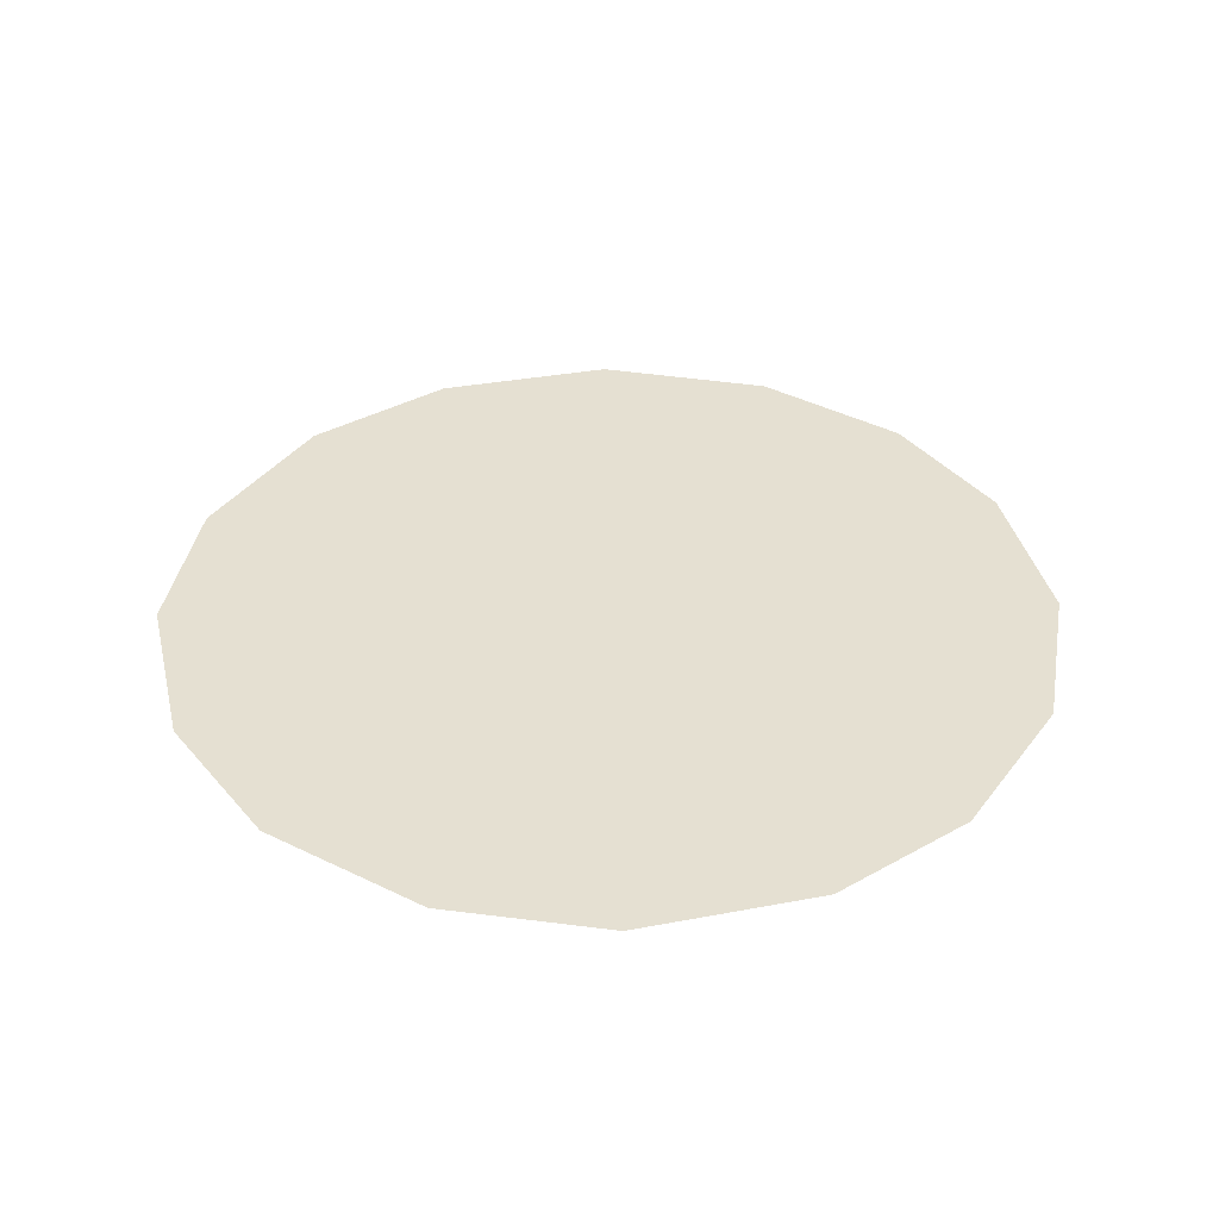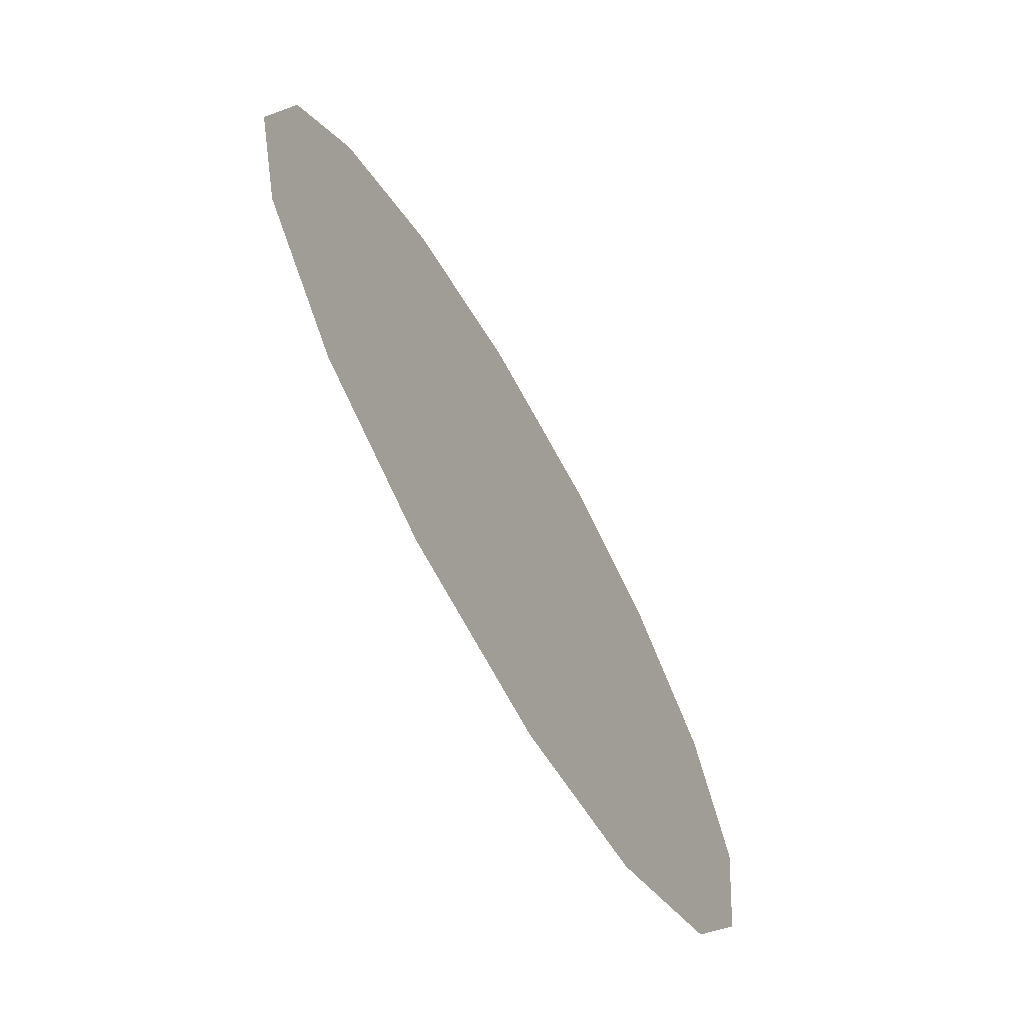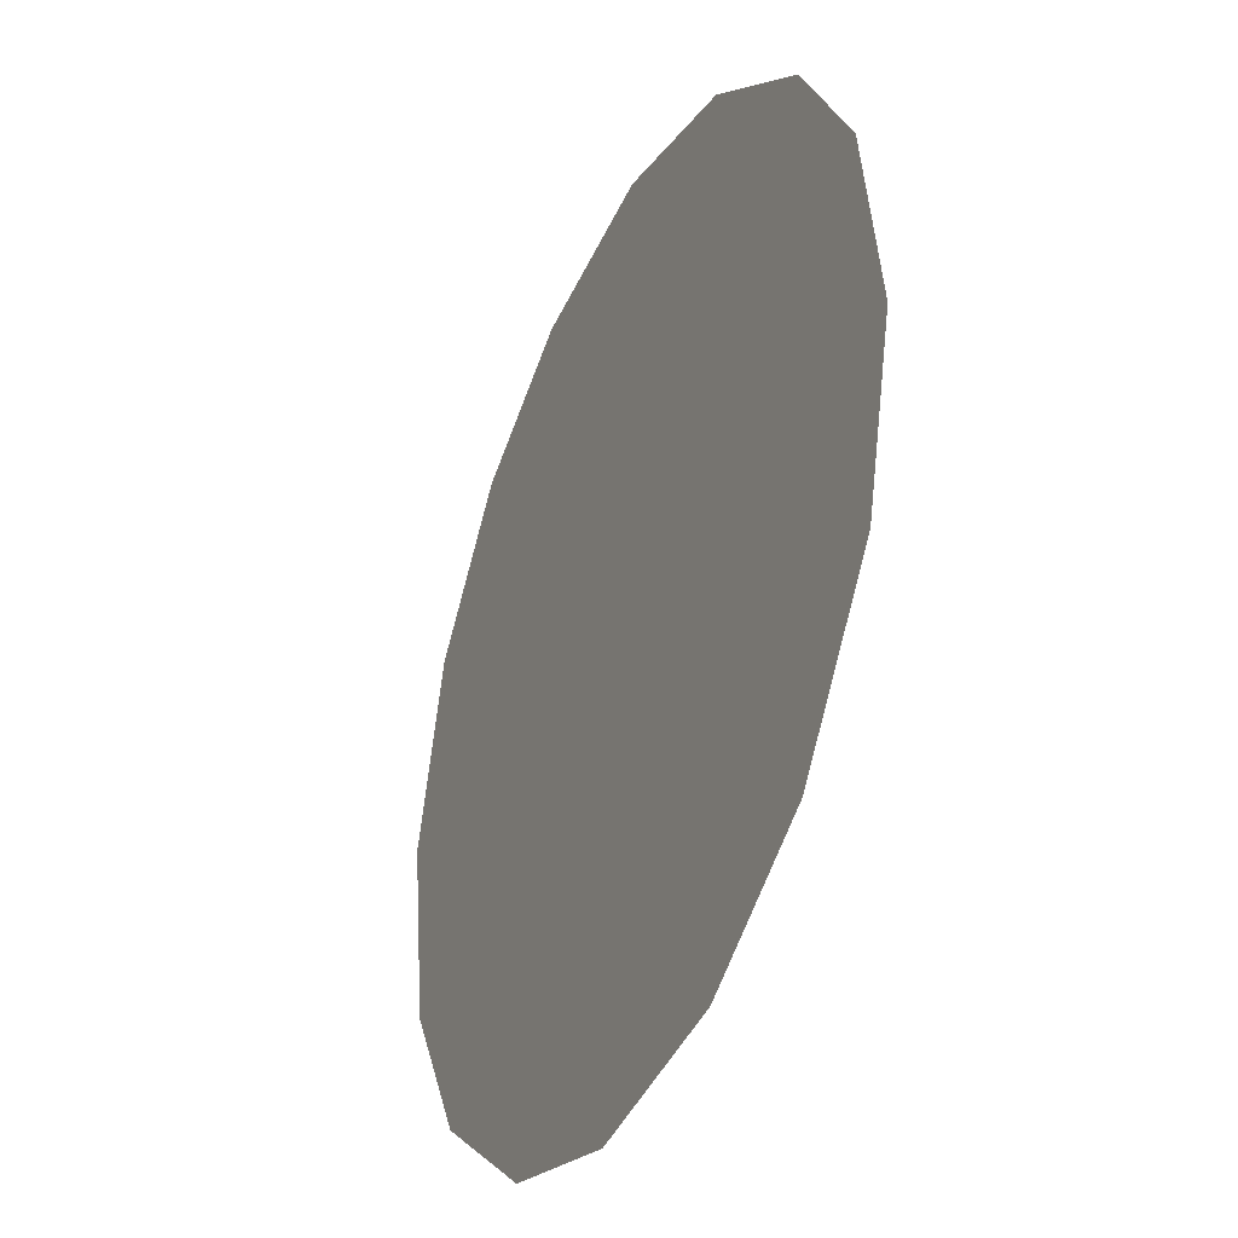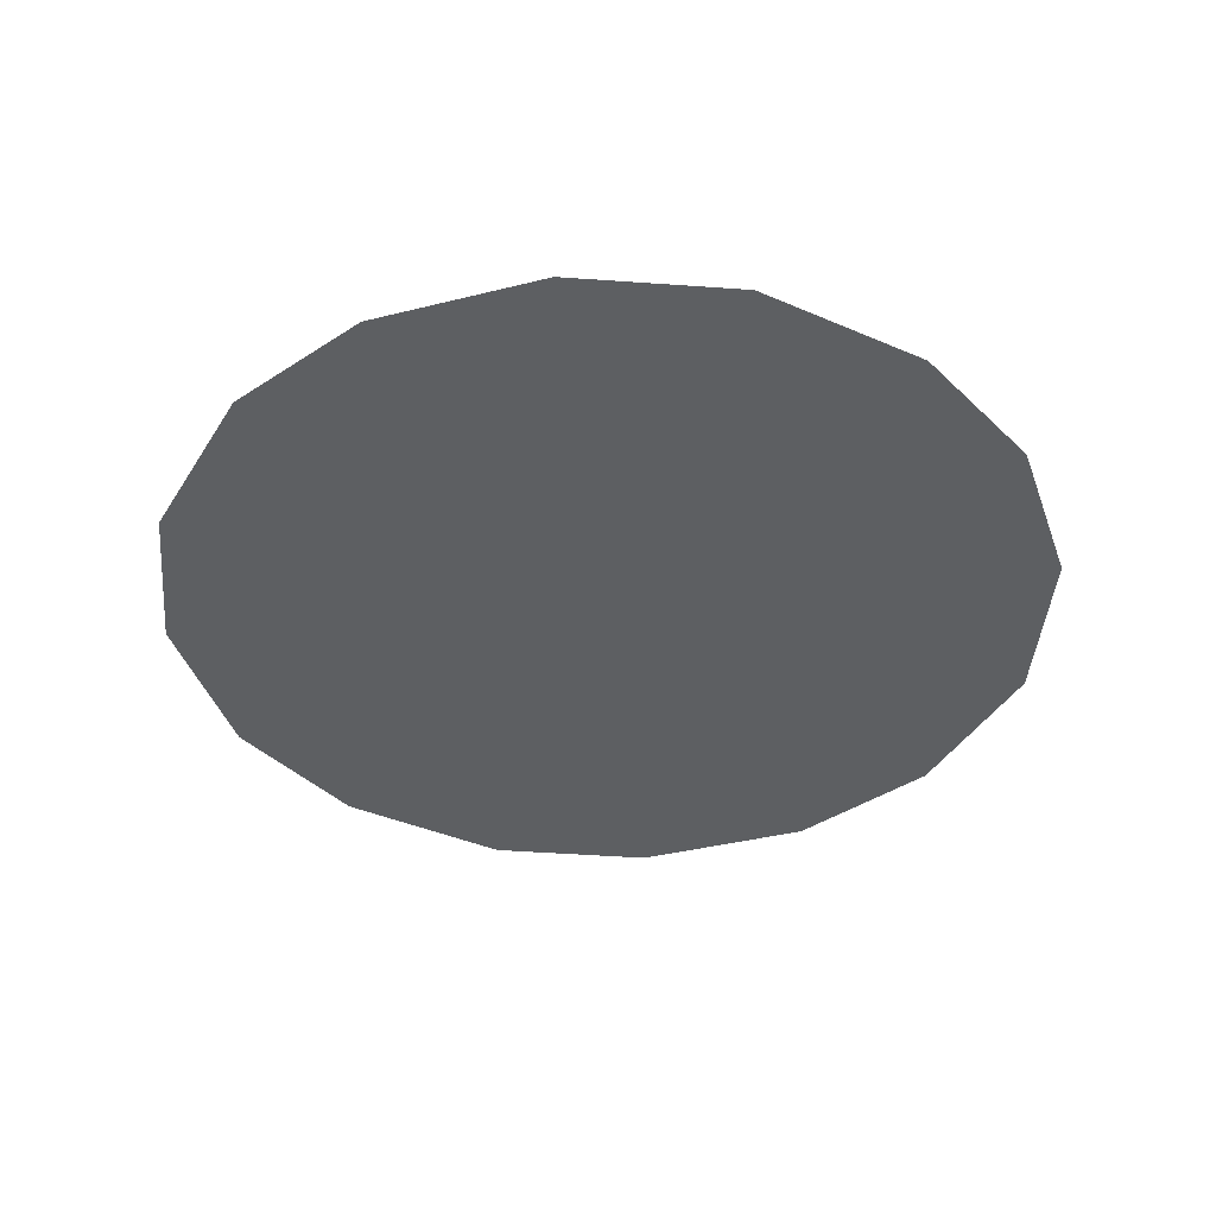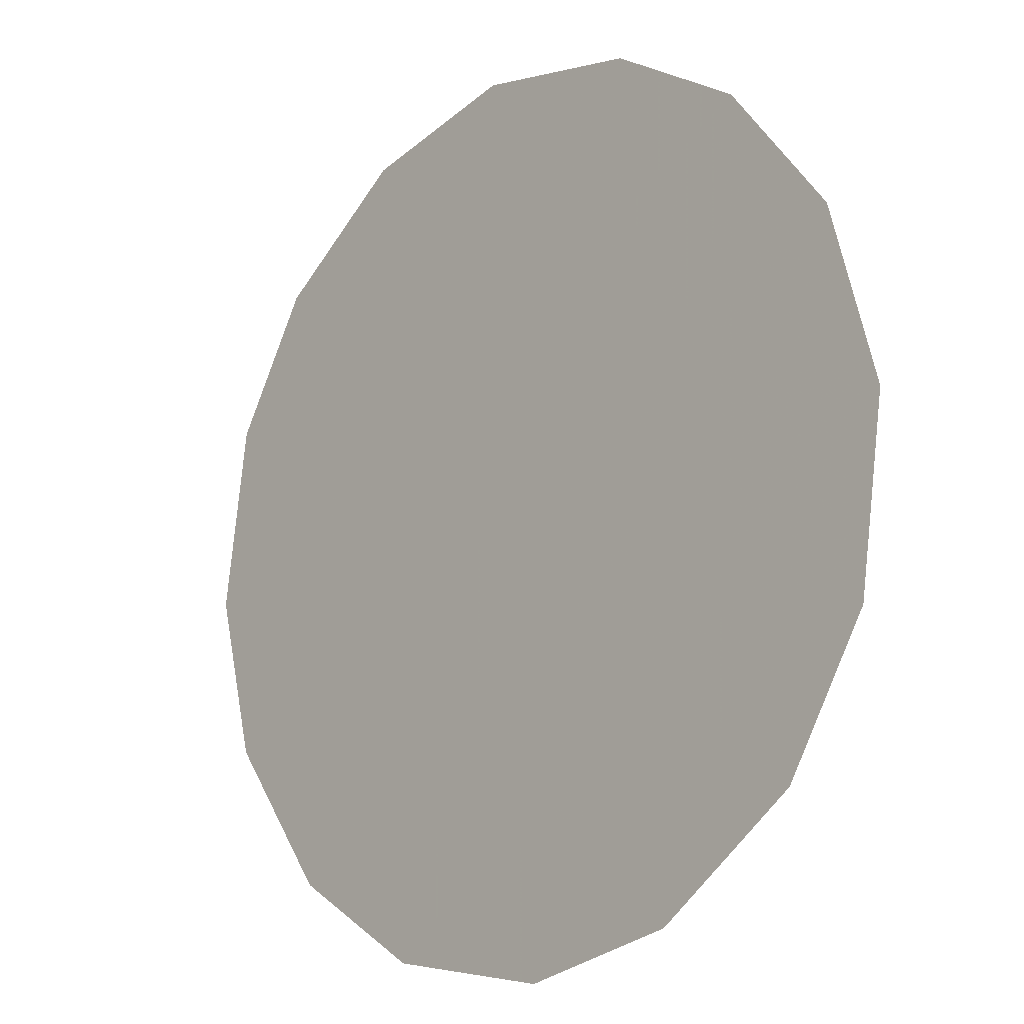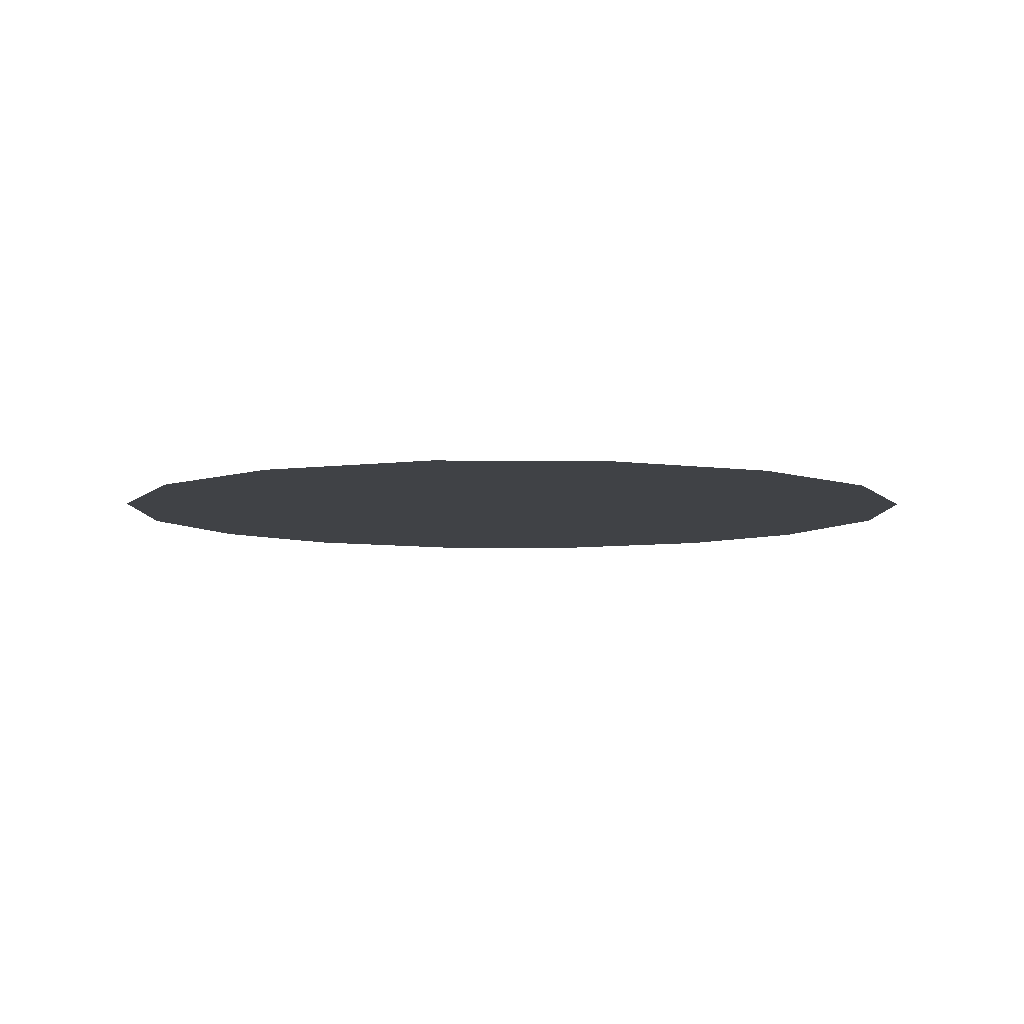
<metadata>
{"format":"obj","ext":"obj","renderer":"f3d","projection":"perspective","resolution":1024,"background":"white","views":[{"elev":37.6,"azim":85.2,"up":"+Z"},{"elev":-69.8,"azim":119.9,"up":"+Y"},{"elev":-35.5,"azim":65.8,"up":"+Y"},{"elev":-39.5,"azim":160.1,"up":"+Z"},{"elev":-13.5,"azim":-133.8,"up":"+Y"},{"elev":-6.5,"azim":-15.2,"up":"+Z"}]}
</metadata>
<code>
v 0.5471 1.283 0.01
v 0.5483 1.287 0.01
v 0.5507 1.29 0.01
v 0.5538 1.292 0.01
v 0.5577 1.292 0.01
v 0.5615 1.291 0.01
v 0.5646 1.289 0.01
v 0.5665 1.286 0.01
v 0.5671 1.282 0.01
v 0.5662 1.278 0.01
v 0.5637 1.275 0.01
v 0.5605 1.273 0.01
v 0.5565 1.272 0.01
v 0.5529 1.273 0.01
v 0.5496 1.276 0.01
v 0.5477 1.279 0.01
v 0.5554 1.285 0.01
v 0.5537 1.288 0.01
v 0.561 1.285 0.01
v 0.5516 1.285 0.01
v 0.5575 1.289 0.01
v 0.5635 1.286 0.01
v 0.5607 1.288 0.01
v 0.5638 1.283 0.01
v 0.5592 1.279 0.01
v 0.5609 1.282 0.01
v 0.5579 1.283 0.01
v 0.5627 1.279 0.01
v 0.5584 1.286 0.01
v 0.5537 1.281 0.01
v 0.5646 1.28 0.01
v 0.5606 1.276 0.01
v 0.557 1.276 0.01
v 0.5561 1.279 0.01
v 0.5528 1.277 0.01
v 0.5508 1.28 0.01
v 0.5536 1.284 0.01
v 0.551 1.283 0.01
v 0.5545 1.275 0.01
f 34 35 39
f 19 26 24
f 13 12 33
f 7 23 22
f 6 21 23
f 27 30 34
f 18 20 17
f 35 36 15
f 20 3 2
f 18 3 20
f 18 4 3
f 31 28 10
f 32 11 28
f 9 24 31
f 26 28 31
f 23 7 6
f 9 8 24
f 29 17 27
f 19 22 23
f 22 8 7
f 27 17 37
f 4 18 21
f 2 1 20
f 21 6 5
f 5 4 21
f 22 24 8
f 1 16 36
f 29 23 21
f 22 19 24
f 18 17 21
f 26 19 27
f 32 33 12
f 19 29 27
f 26 25 28
f 37 17 20
f 25 26 27
f 32 28 25
f 11 10 28
f 23 29 19
f 17 29 21
f 36 30 38
f 39 35 14
f 9 31 10
f 26 31 24
f 32 25 33
f 11 32 12
f 34 33 25
f 13 33 39
f 27 34 25
f 34 30 35
f 36 35 30
f 14 35 15
f 37 38 30
f 15 36 16
f 37 20 38
f 27 37 30
f 20 1 38
f 1 36 38
f 13 39 14
f 34 39 33

</code>
